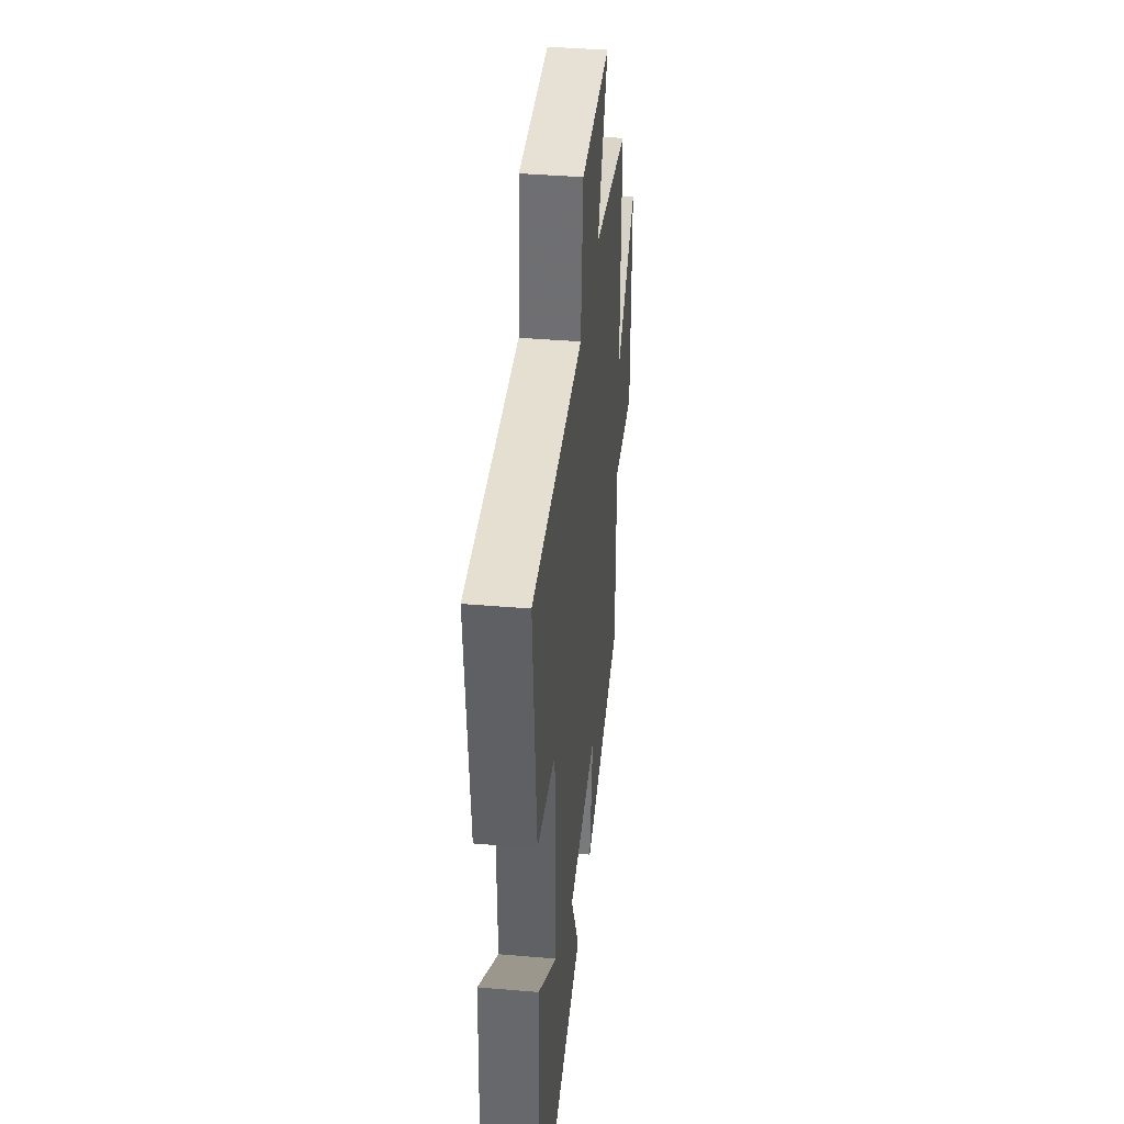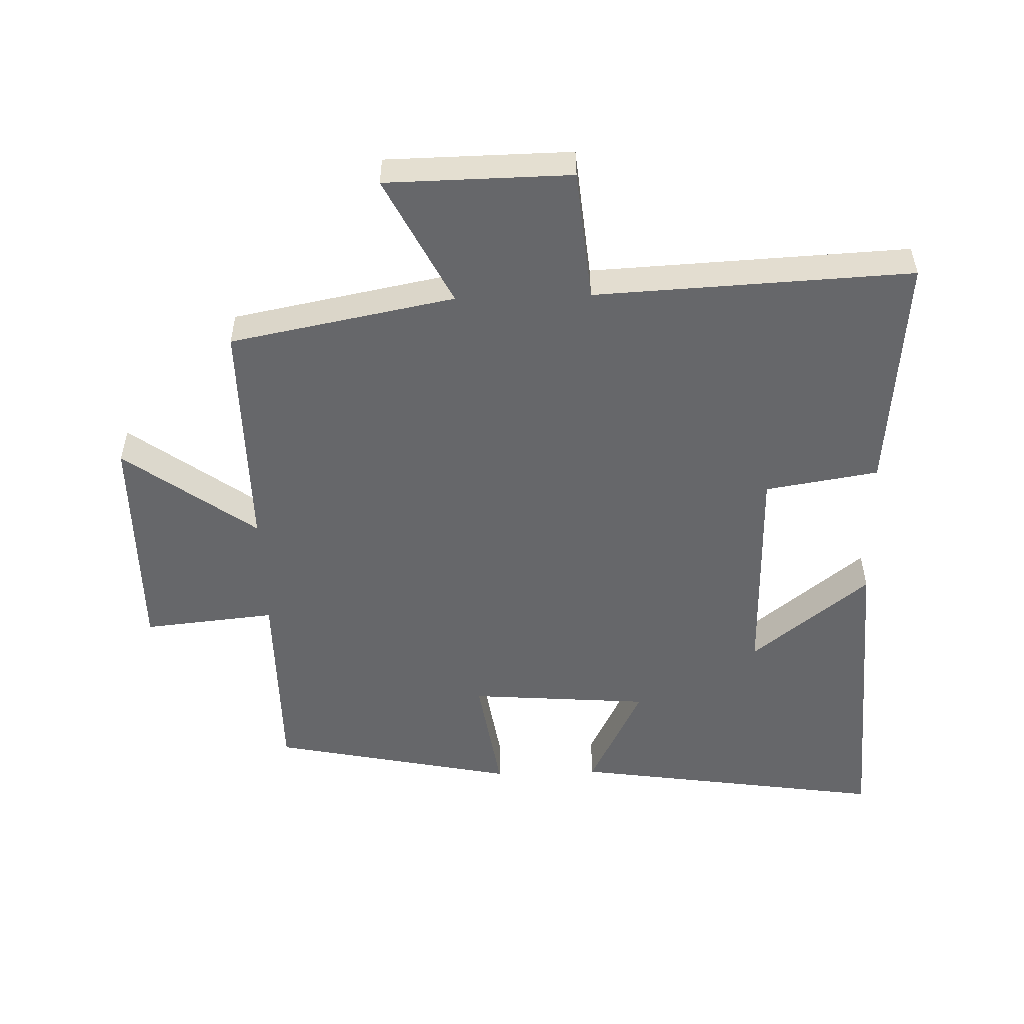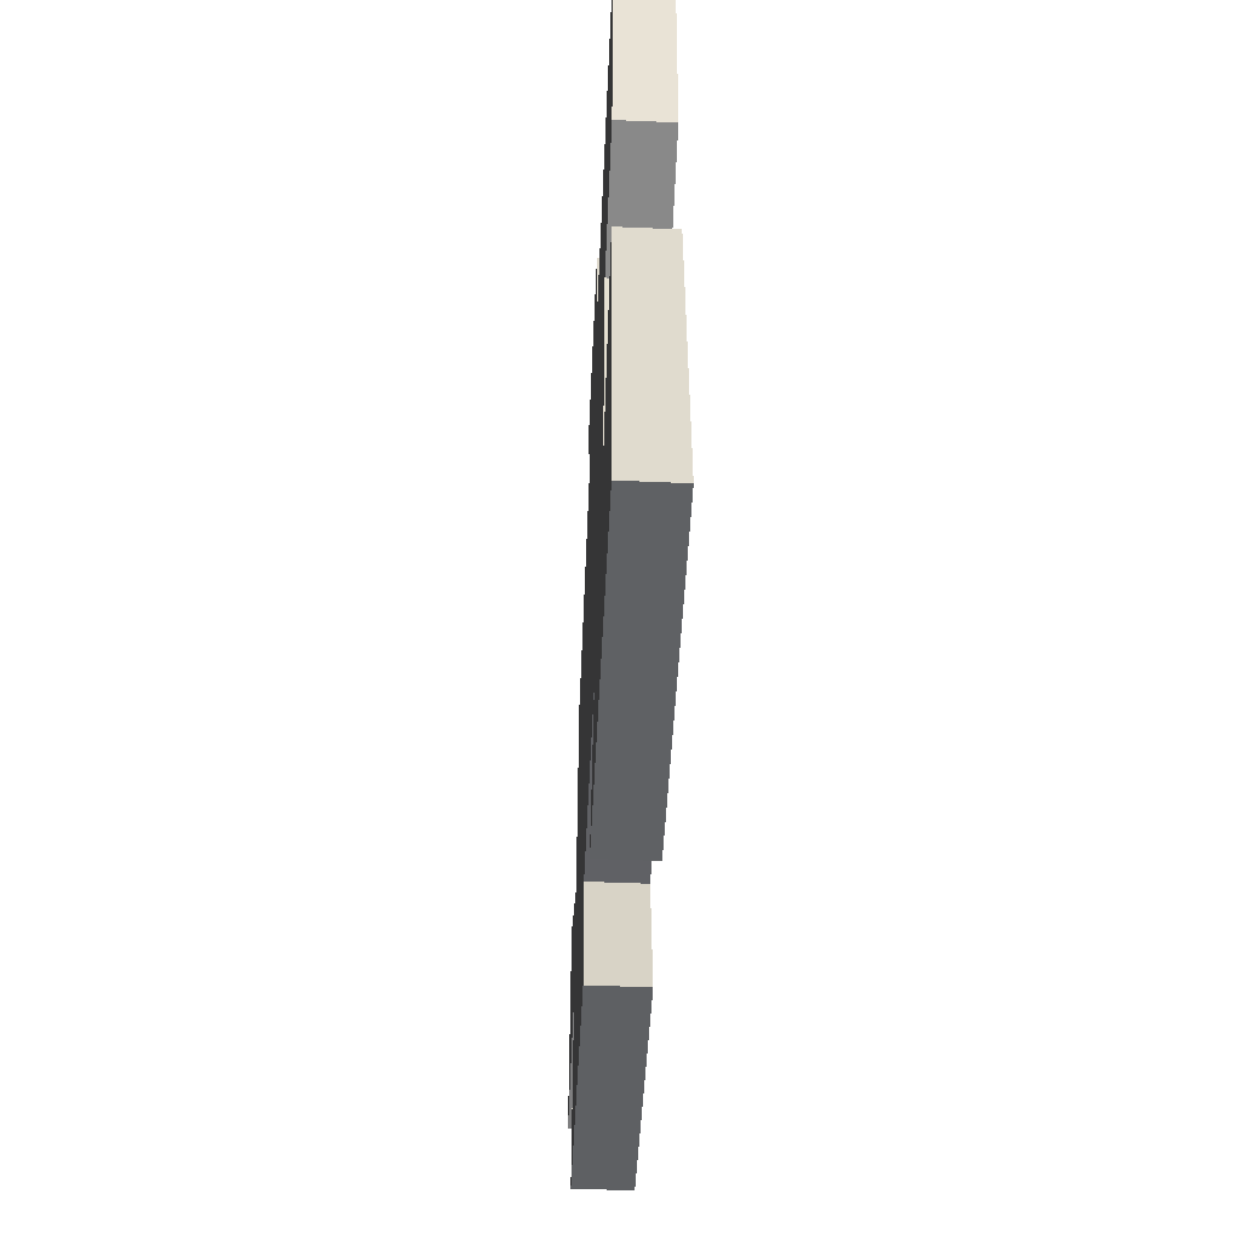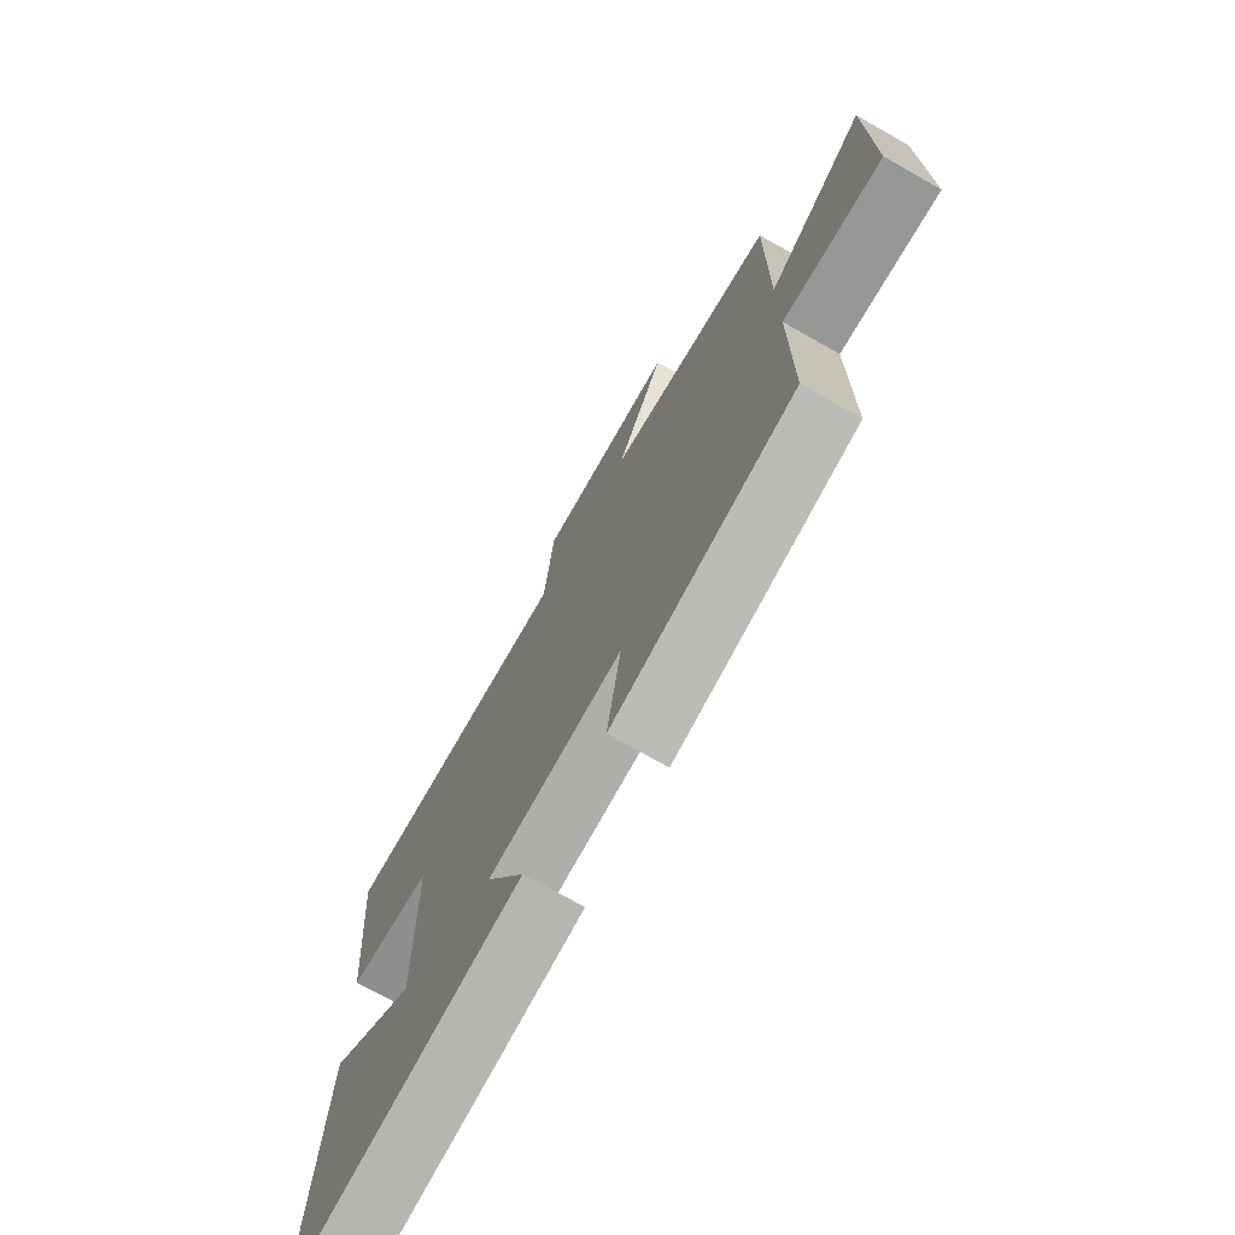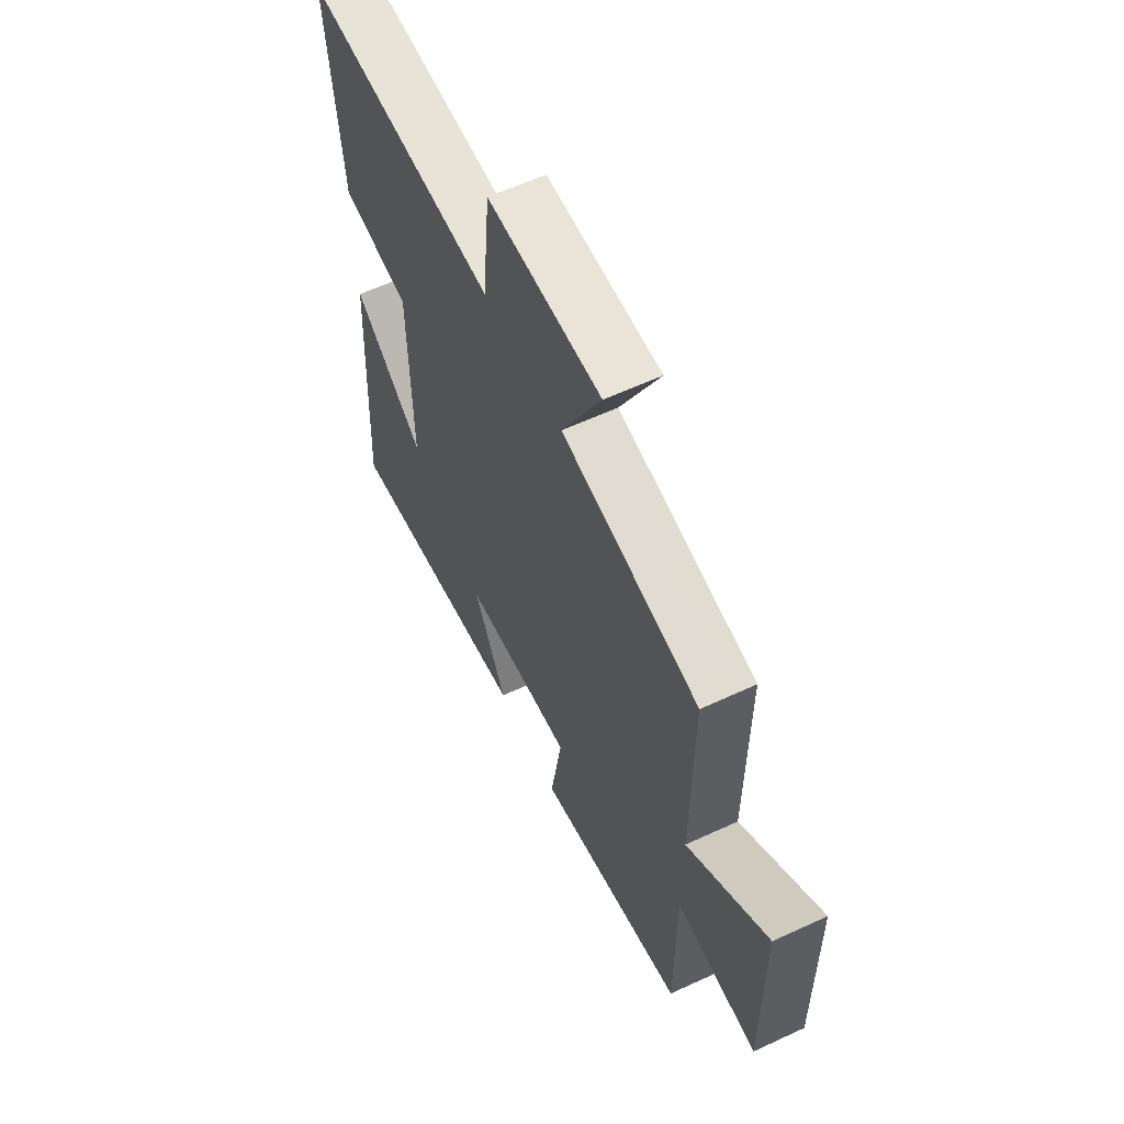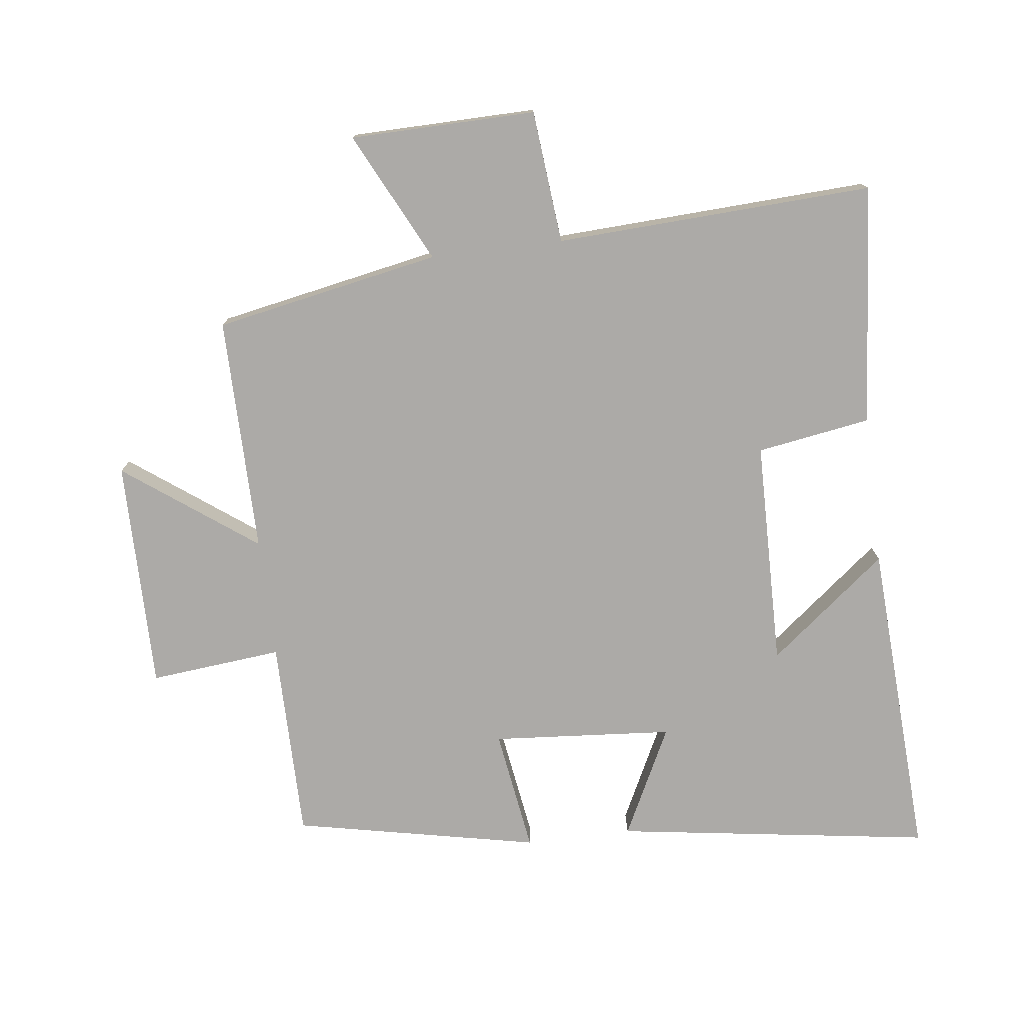
<metadata>
{"format":"obj","ext":"obj","renderer":"f3d","projection":"perspective","resolution":1024,"background":"white","views":[{"elev":39.9,"azim":96.0,"up":"+Z"},{"elev":-52.2,"azim":1.8,"up":"+Y"},{"elev":-53.9,"azim":87.4,"up":"+Z"},{"elev":-73.4,"azim":-119.5,"up":"+Z"},{"elev":60.3,"azim":-115.4,"up":"+Z"},{"elev":-76.1,"azim":7.1,"up":"+Y"}]}
</metadata>
<code>
v 0.533 0.07 0.523
v 0.5 0.07 0.154
v 0.326 0.07 0.126
v 0.32 0.07 -0.222
v 0.5 0.07 -0.078
v 0.526 0.07 -0.572
v 0.041 0.07 -0.5
v 0.124 0.07 -0.332
v -0.154 0.07 -0.31
v -0.125 0.07 -0.5
v -0.5 0.07 -0.422
v -0.5 0.07 -0.114
v -0.703 0.07 -0.134
v -0.701 0.07 0.22
v -0.5 0.07 0.072
v -0.502 0.07 0.434
v -0.157 0.07 0.5
v -0.256 0.07 0.699
v 0.028 0.07 0.703
v 0.047 0.07 0.5
v 0.533 0 0.523
v 0.5 0 0.154
v 0.326 0 0.126
v 0.32 0 -0.222
v 0.5 0 -0.078
v 0.526 0 -0.572
v 0.041 0 -0.5
v 0.124 0 -0.332
v -0.154 0 -0.31
v -0.125 0 -0.5
v -0.5 0 -0.422
v -0.5 0 -0.114
v -0.703 0 -0.134
v -0.701 0 0.22
v -0.5 0 0.072
v -0.502 0 0.434
v -0.157 0 0.5
v -0.256 0 0.699
v 0.028 0 0.703
v 0.047 0 0.5
f 17 18 19 20
f 15 16 17 20
f 15 20 1 2
f 12 13 14 15
f 9 10 11 12
f 8 9 12 15
f 6 7 8
f 4 5 6
f 4 6 8 15
f 15 2 3
f 3 4 15
f 40 39 38 37
f 40 37 36 35
f 22 21 40 35
f 35 34 33 32
f 32 31 30 29
f 35 32 29 28
f 28 27 26
f 26 25 24
f 35 28 26 24
f 23 22 35
f 35 24 23
f 1 21 22 2
f 2 22 23 3
f 3 23 24 4
f 4 24 25 5
f 5 25 26 6
f 6 26 27 7
f 7 27 28 8
f 8 28 29 9
f 9 29 30 10
f 10 30 31 11
f 11 31 32 12
f 12 32 33 13
f 13 33 34 14
f 14 34 35 15
f 15 35 36 16
f 16 36 37 17
f 17 37 38 18
f 18 38 39 19
f 19 39 40 20
f 20 40 21 1

</code>
